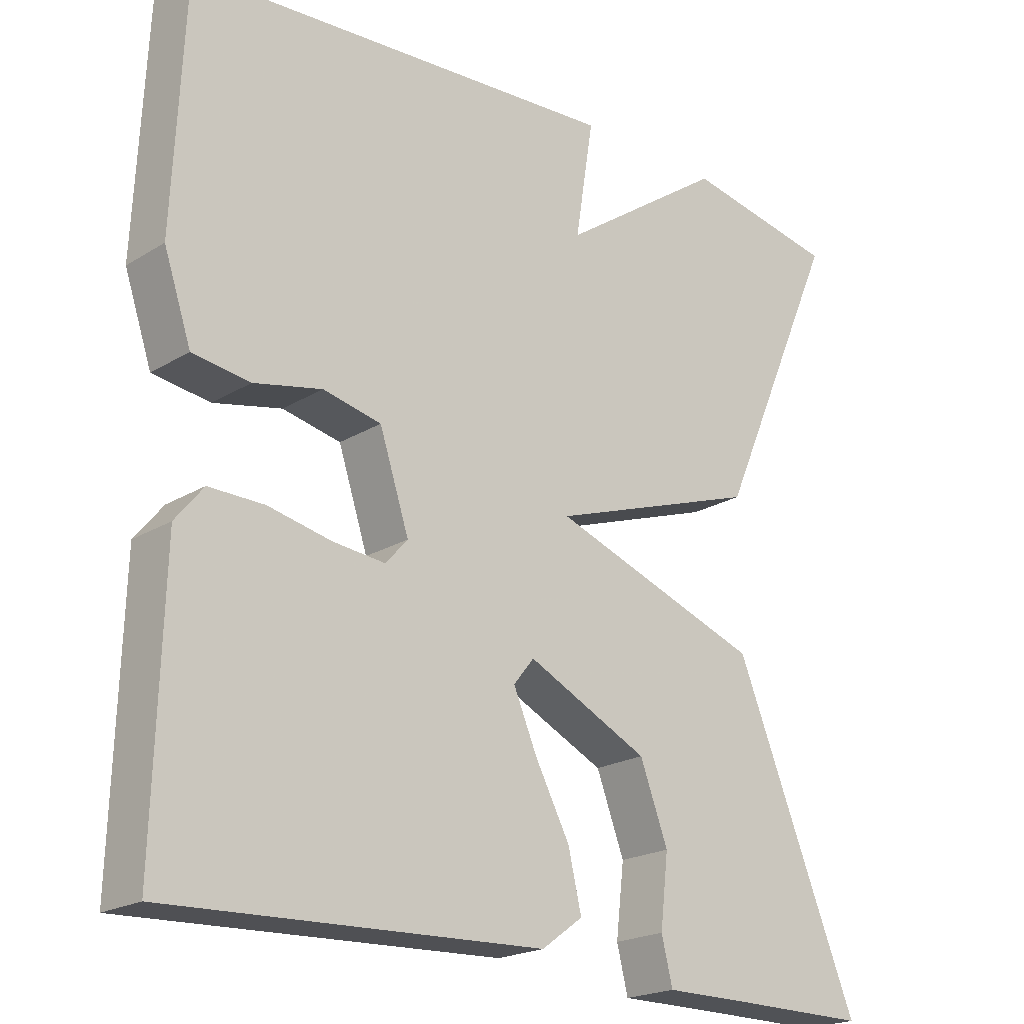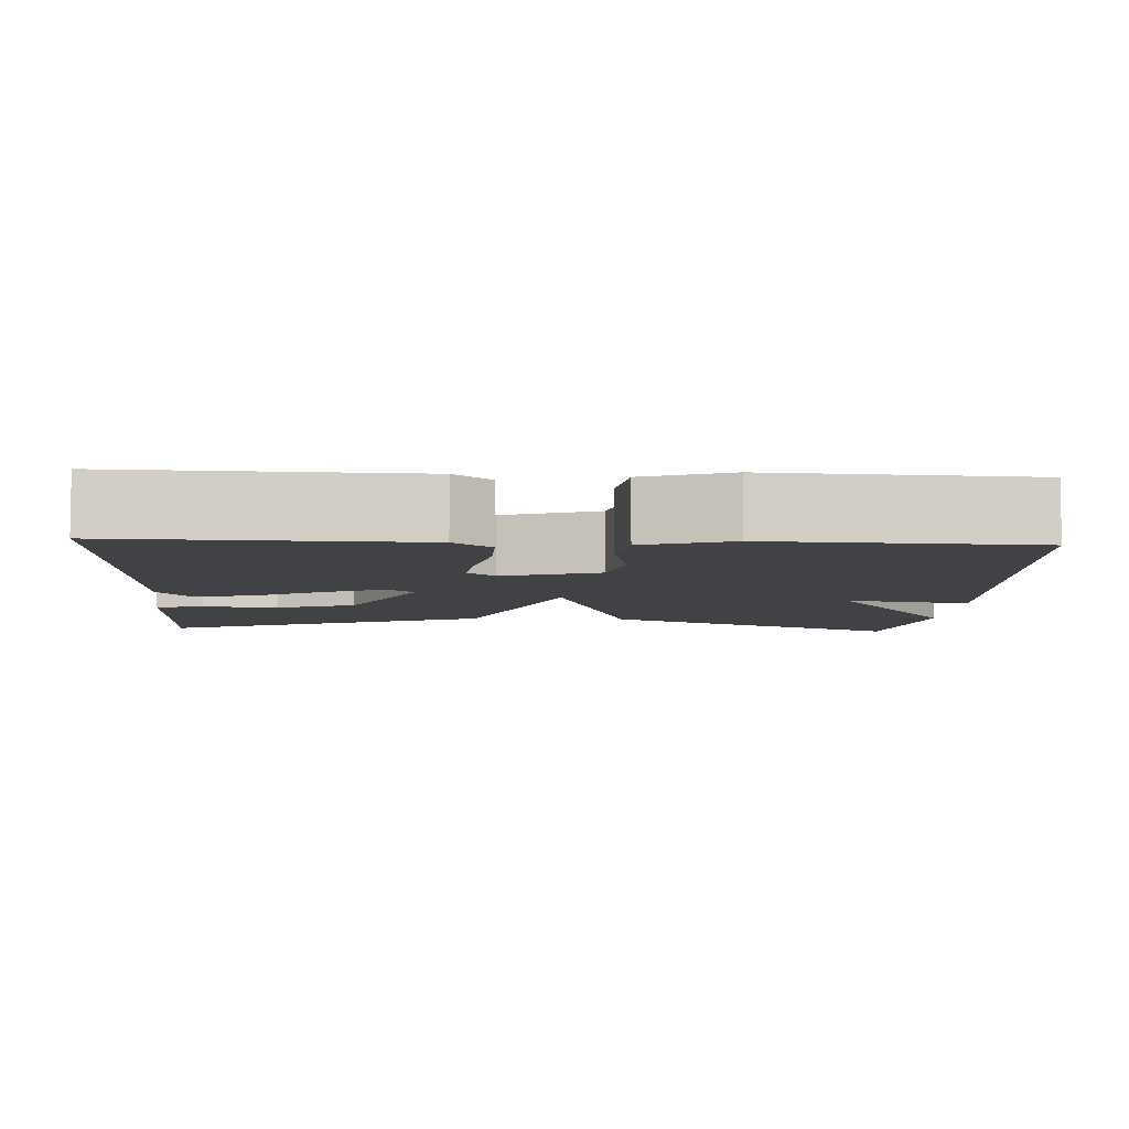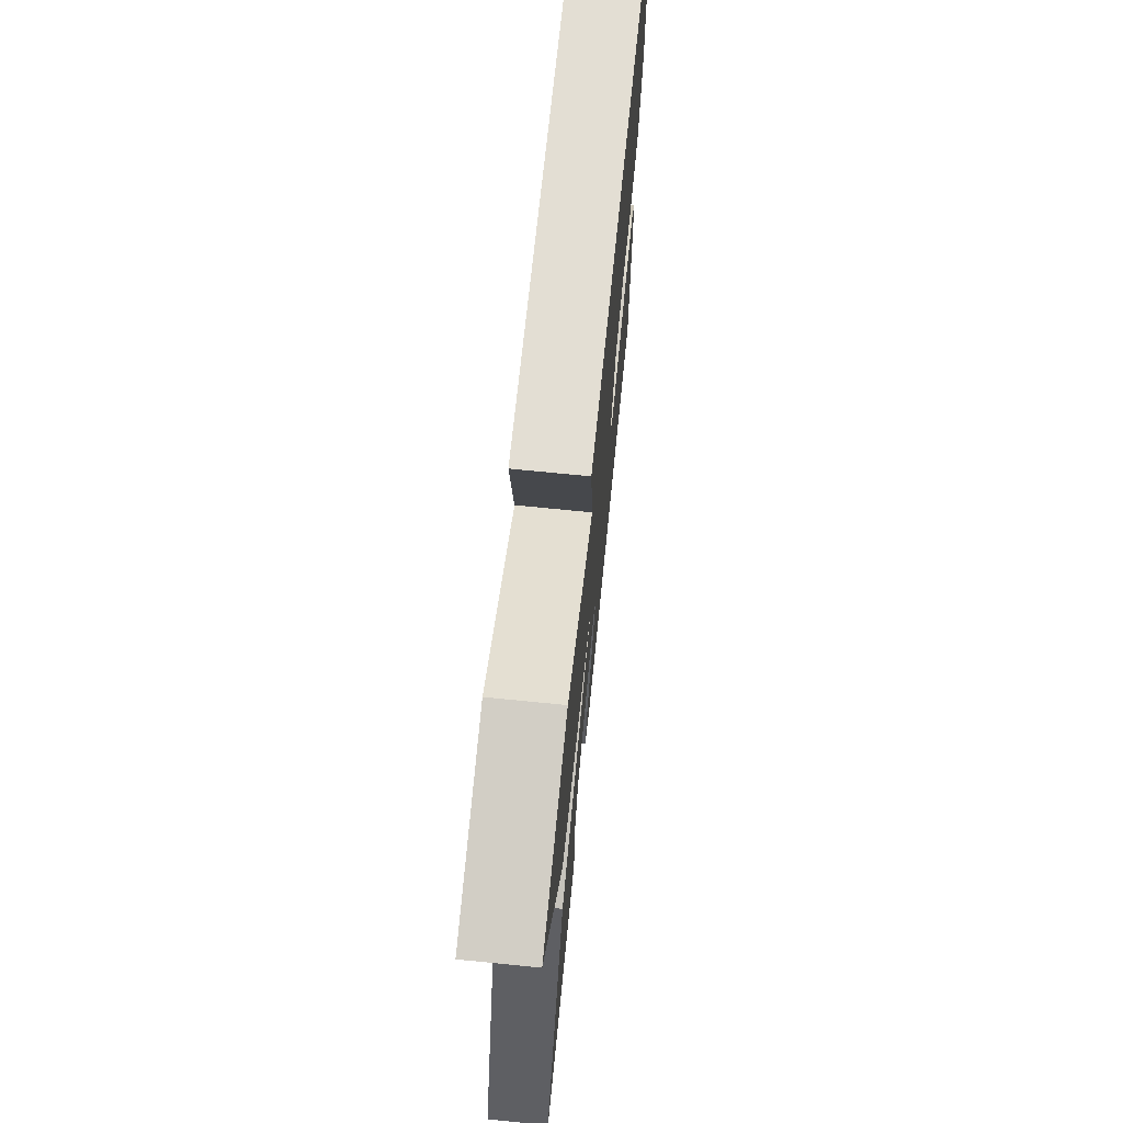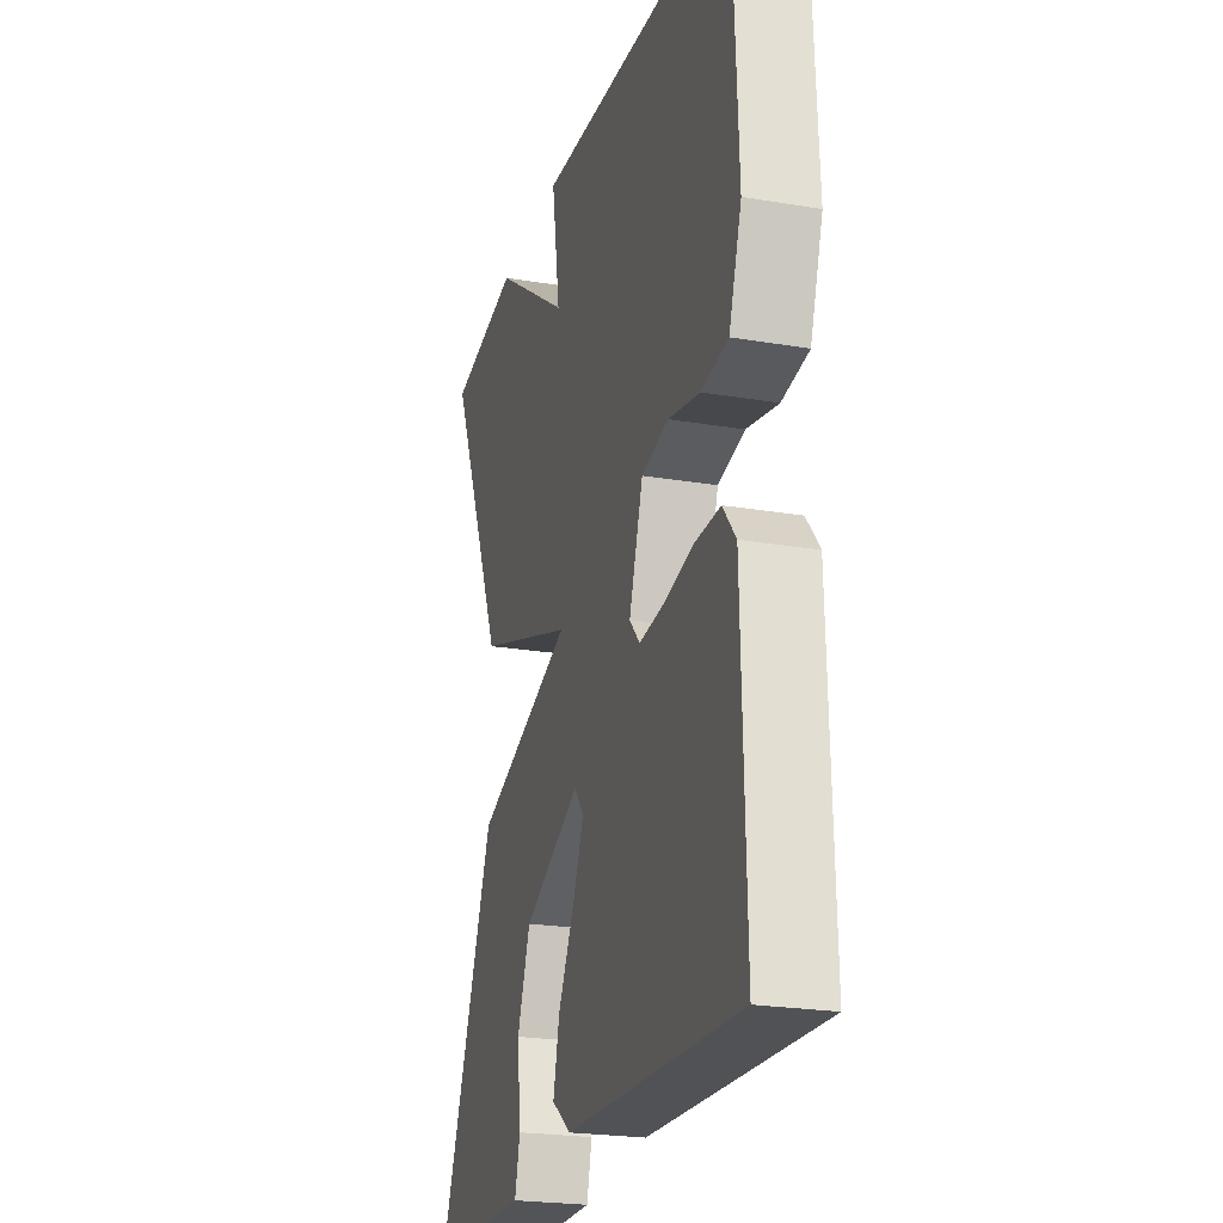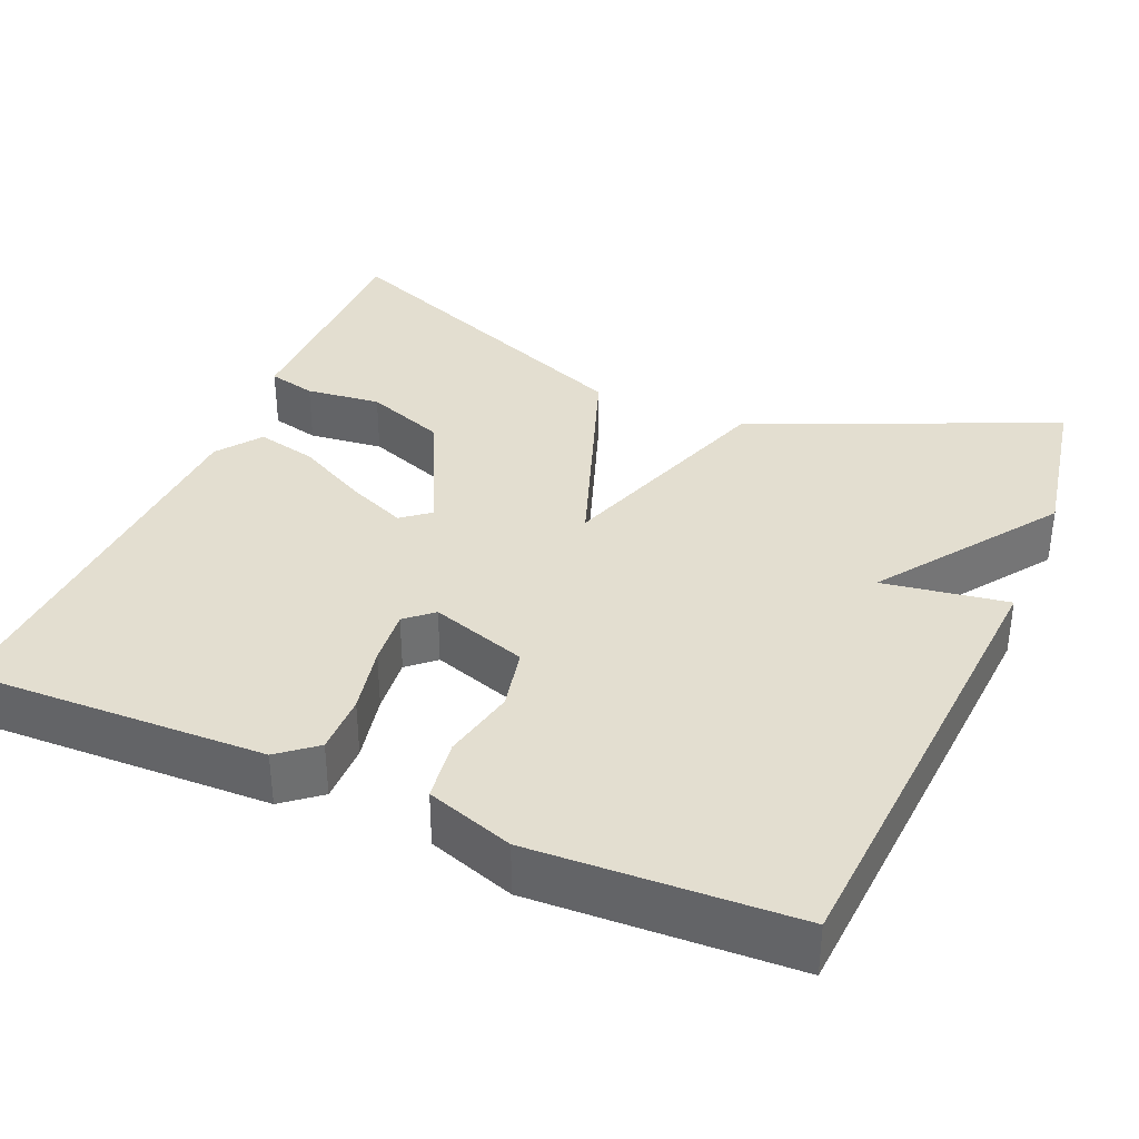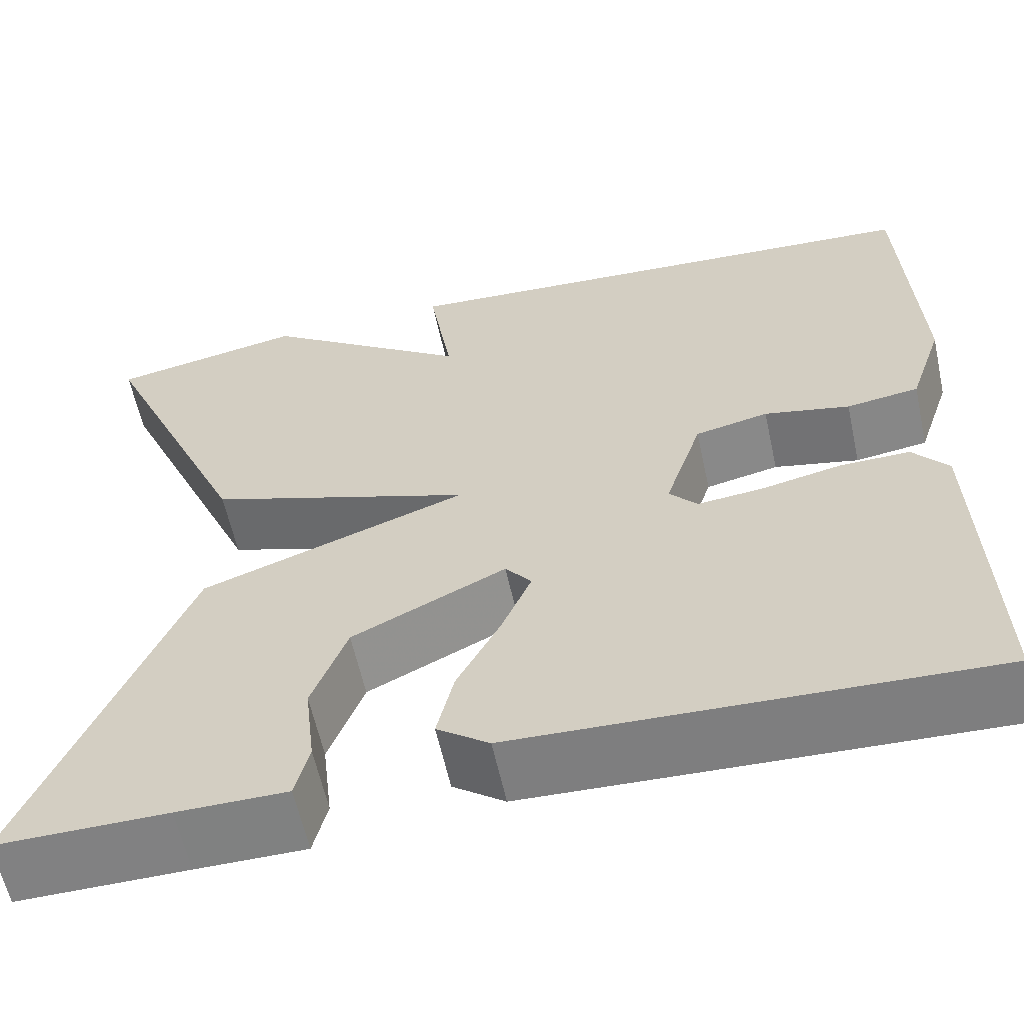
<metadata>
{"format":"obj","ext":"obj","renderer":"f3d","projection":"perspective","resolution":1024,"background":"white","views":[{"elev":-20.8,"azim":-42.3,"up":"+Z"},{"elev":-6.7,"azim":-93.1,"up":"+Y"},{"elev":71.2,"azim":95.7,"up":"+Z"},{"elev":-23.3,"azim":-105.9,"up":"+Z"},{"elev":35.8,"azim":-66.8,"up":"+Y"},{"elev":-60.3,"azim":-167.7,"up":"+Z"}]}
</metadata>
<code>
v -0.5 0.07 0.5
v 0.091 0.07 0.539
v 0.066 0.07 0.381
v 0.291 0.07 0.539
v 0.5 0.07 0.5
v 0.332 0.07 0.116
v 0.045 0.07 0.018
v 0.332 0.07 -0.084
v 0.5 0.07 -0.5
v 0.317 0.07 -0.499
v 0.199 0.07 -0.499
v 0.184 0.07 -0.438
v 0.195 0.07 -0.343
v 0.157 0.07 -0.242
v -0.008 0.07 -0.162
v -0.036 0.07 -0.197
v -0.004 0.07 -0.272
v 0.043 0.07 -0.361
v 0.061 0.07 -0.438
v 0.005 0.07 -0.479
v -0.5 0.07 -0.5
v -0.489 0.07 -0.123
v -0.451 0.07 -0.076
v -0.376 0.07 -0.077
v -0.29 0.07 -0.095
v -0.219 0.07 -0.102
v -0.189 0.07 -0.068
v -0.229 0.07 0.054
v -0.308 0.07 0.071
v -0.4 0.07 0.051
v -0.478 0.07 0.062
v -0.515 0.07 0.172
v -0.5 0 0.5
v 0.091 0 0.539
v 0.066 0 0.381
v 0.291 0 0.539
v 0.5 0 0.5
v 0.332 0 0.116
v 0.045 0 0.018
v 0.332 0 -0.084
v 0.5 0 -0.5
v 0.317 0 -0.499
v 0.199 0 -0.499
v 0.184 0 -0.438
v 0.195 0 -0.343
v 0.157 0 -0.242
v -0.008 0 -0.162
v -0.036 0 -0.197
v -0.004 0 -0.272
v 0.043 0 -0.361
v 0.061 0 -0.438
v 0.005 0 -0.479
v -0.5 0 -0.5
v -0.489 0 -0.123
v -0.451 0 -0.076
v -0.376 0 -0.077
v -0.29 0 -0.095
v -0.219 0 -0.102
v -0.189 0 -0.068
v -0.229 0 0.054
v -0.308 0 0.071
v -0.4 0 0.051
v -0.478 0 0.062
v -0.515 0 0.172
f 1 2 3
f 32 1 3
f 31 32 3
f 30 31 3
f 29 30 3
f 5 6 7
f 4 5 7
f 3 4 7
f 29 3 7
f 28 29 7
f 27 28 7 8
f 26 27 8
f 23 24 25
f 22 23 25
f 21 22 25
f 20 21 25
f 19 20 25
f 18 19 25
f 17 18 25
f 16 17 25 26
f 15 16 26
f 10 11 12 13
f 10 13 14
f 9 10 14
f 8 9 14
f 15 26 8
f 8 14 15
f 35 34 33
f 35 33 64
f 35 64 63
f 35 63 62
f 35 62 61
f 39 38 37
f 39 37 36
f 39 36 35
f 39 35 61
f 39 61 60
f 40 39 60 59
f 40 59 58
f 57 56 55
f 57 55 54
f 57 54 53
f 57 53 52
f 57 52 51
f 57 51 50
f 57 50 49
f 58 57 49 48
f 58 48 47
f 45 44 43 42
f 46 45 42
f 46 42 41
f 46 41 40
f 40 58 47
f 47 46 40
f 1 33 34 2
f 2 34 35 3
f 3 35 36 4
f 4 36 37 5
f 5 37 38 6
f 6 38 39 7
f 7 39 40 8
f 8 40 41 9
f 9 41 42 10
f 10 42 43 11
f 11 43 44 12
f 12 44 45 13
f 13 45 46 14
f 14 46 47 15
f 15 47 48 16
f 16 48 49 17
f 17 49 50 18
f 18 50 51 19
f 19 51 52 20
f 20 52 53 21
f 21 53 54 22
f 22 54 55 23
f 23 55 56 24
f 24 56 57 25
f 25 57 58 26
f 26 58 59 27
f 27 59 60 28
f 28 60 61 29
f 29 61 62 30
f 30 62 63 31
f 31 63 64 32
f 32 64 33 1

</code>
